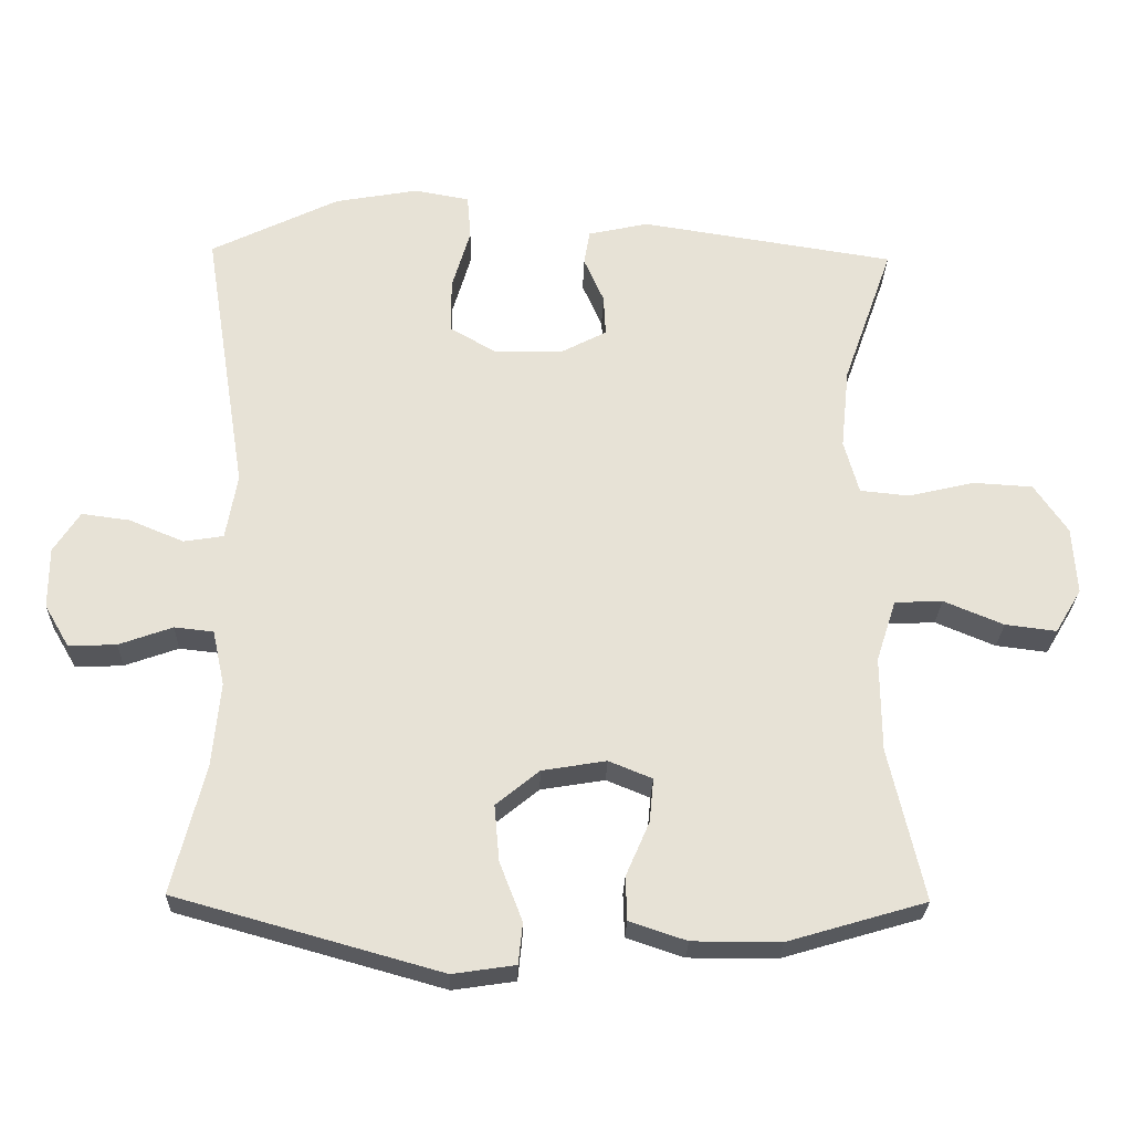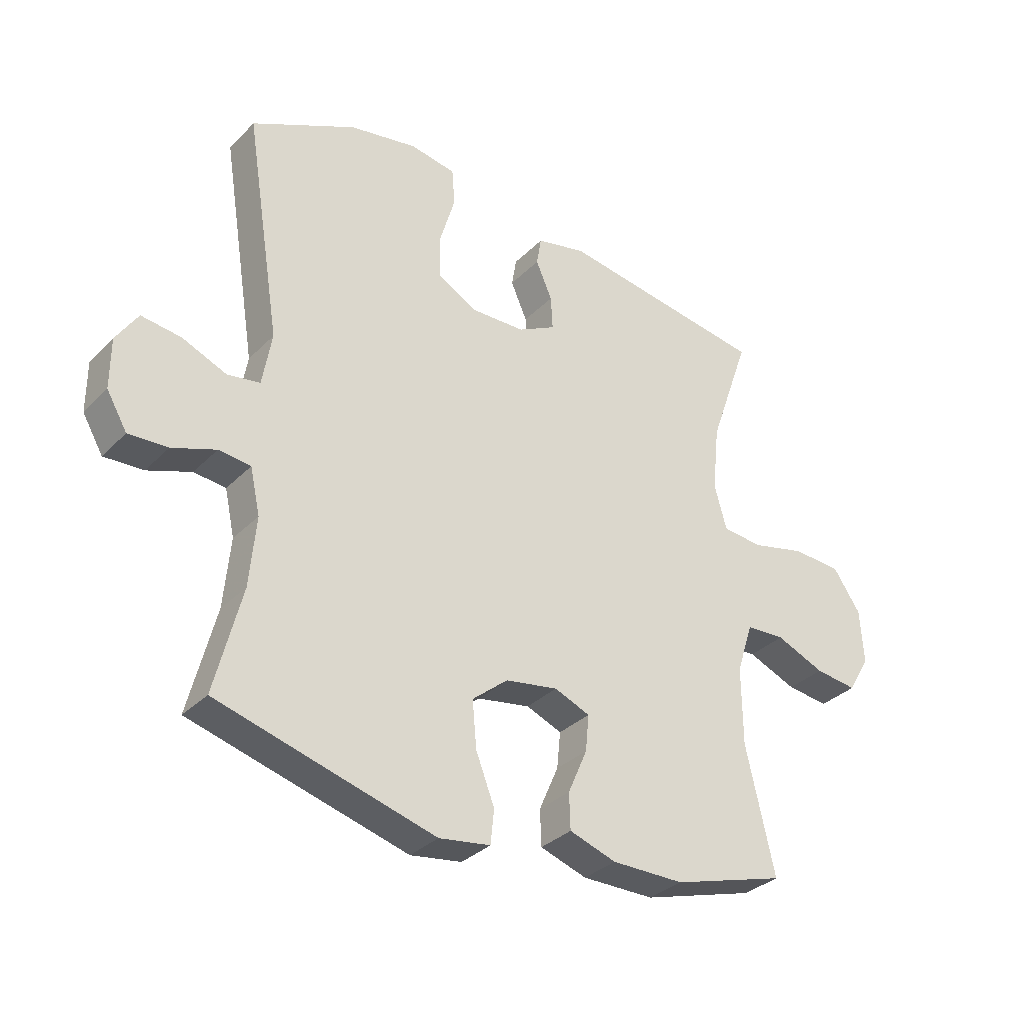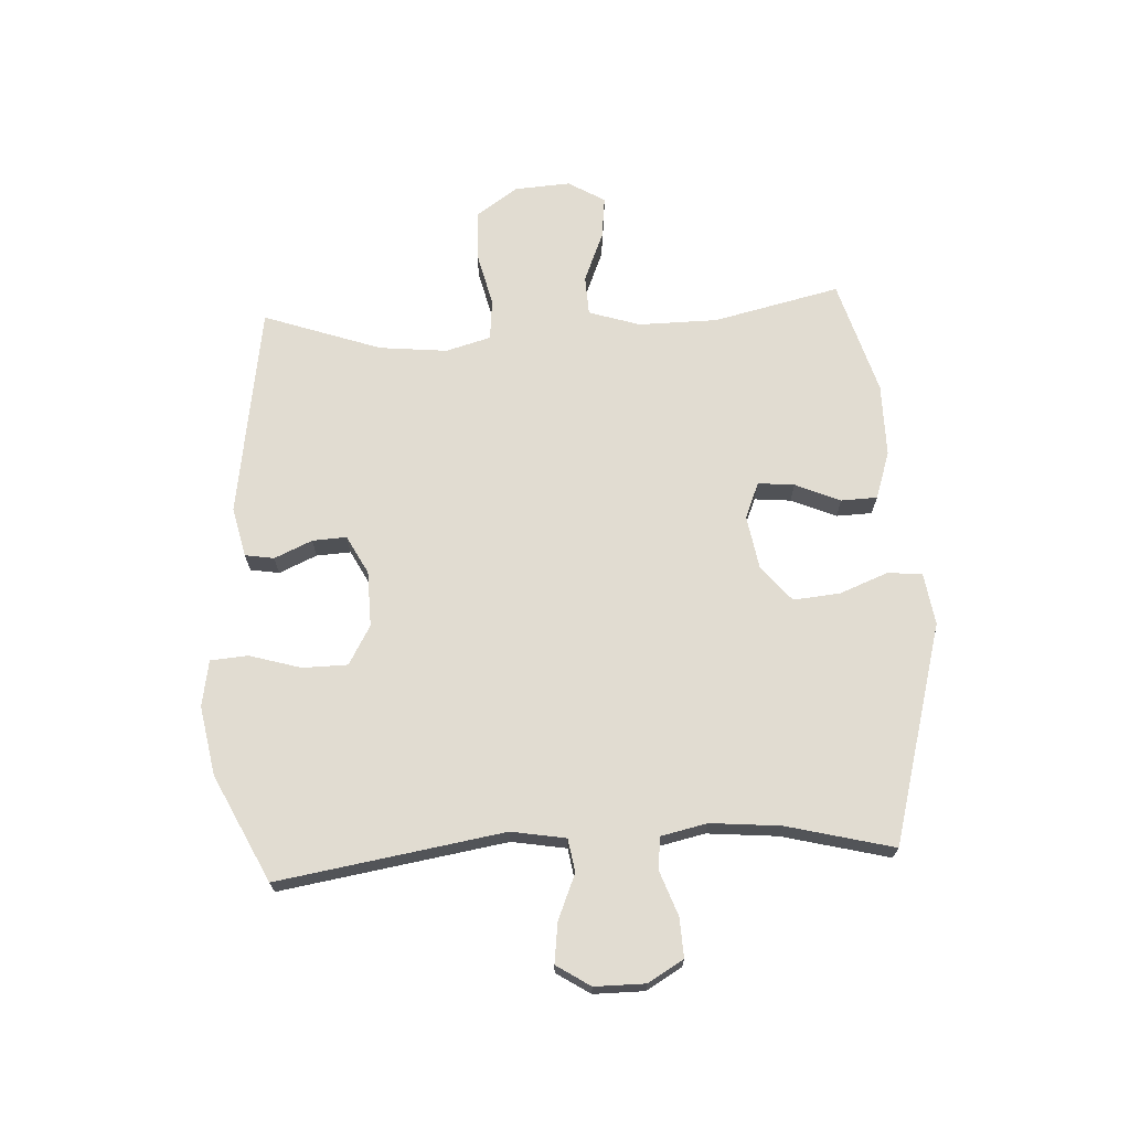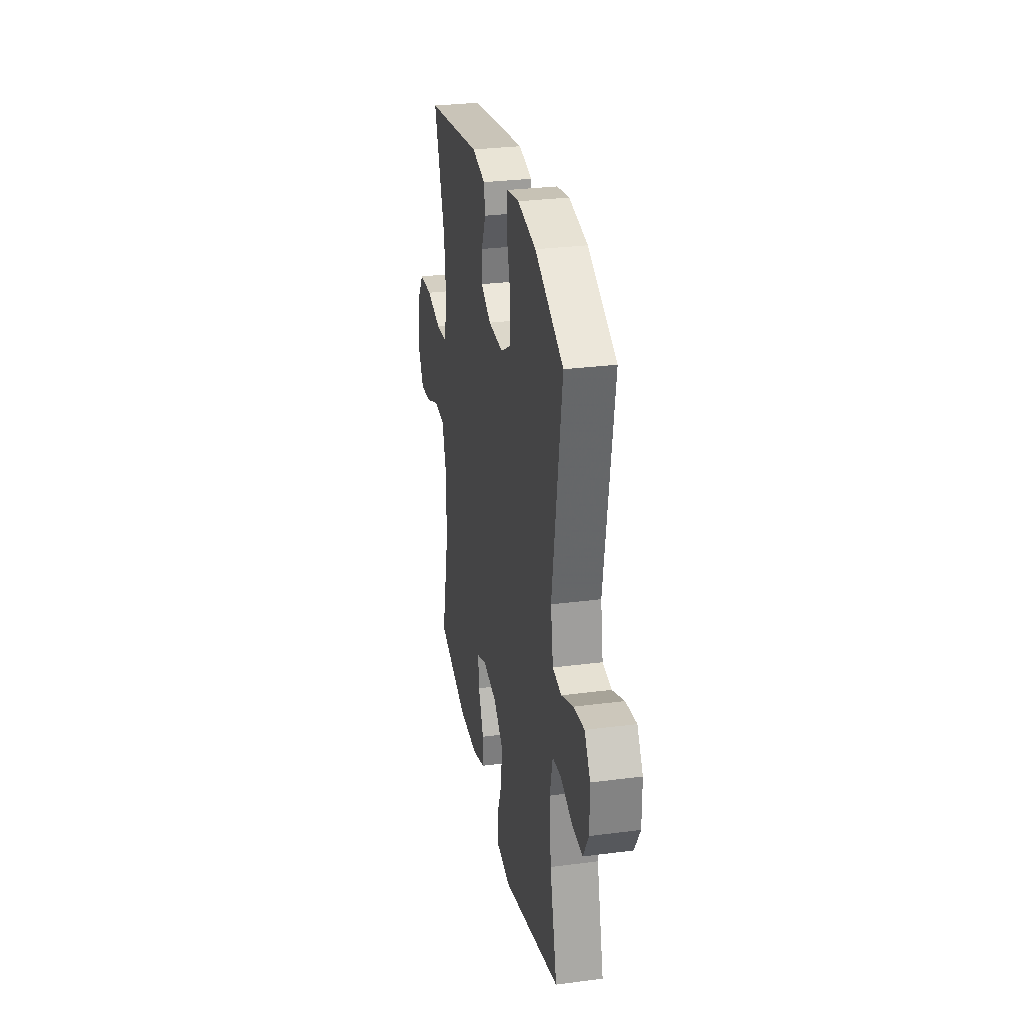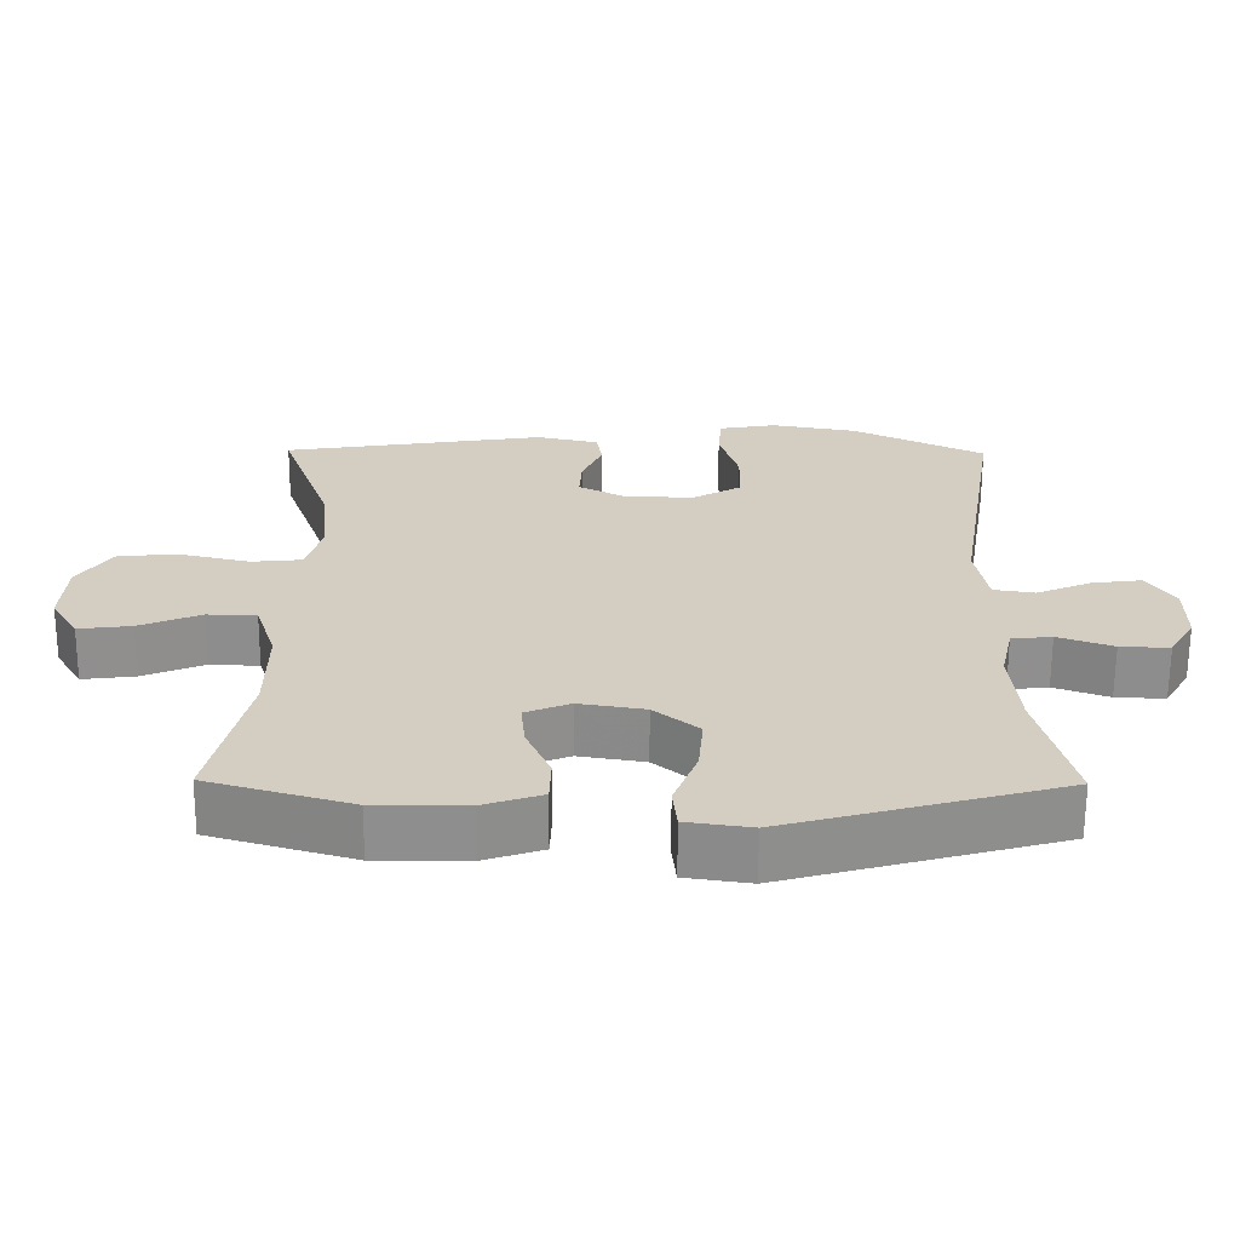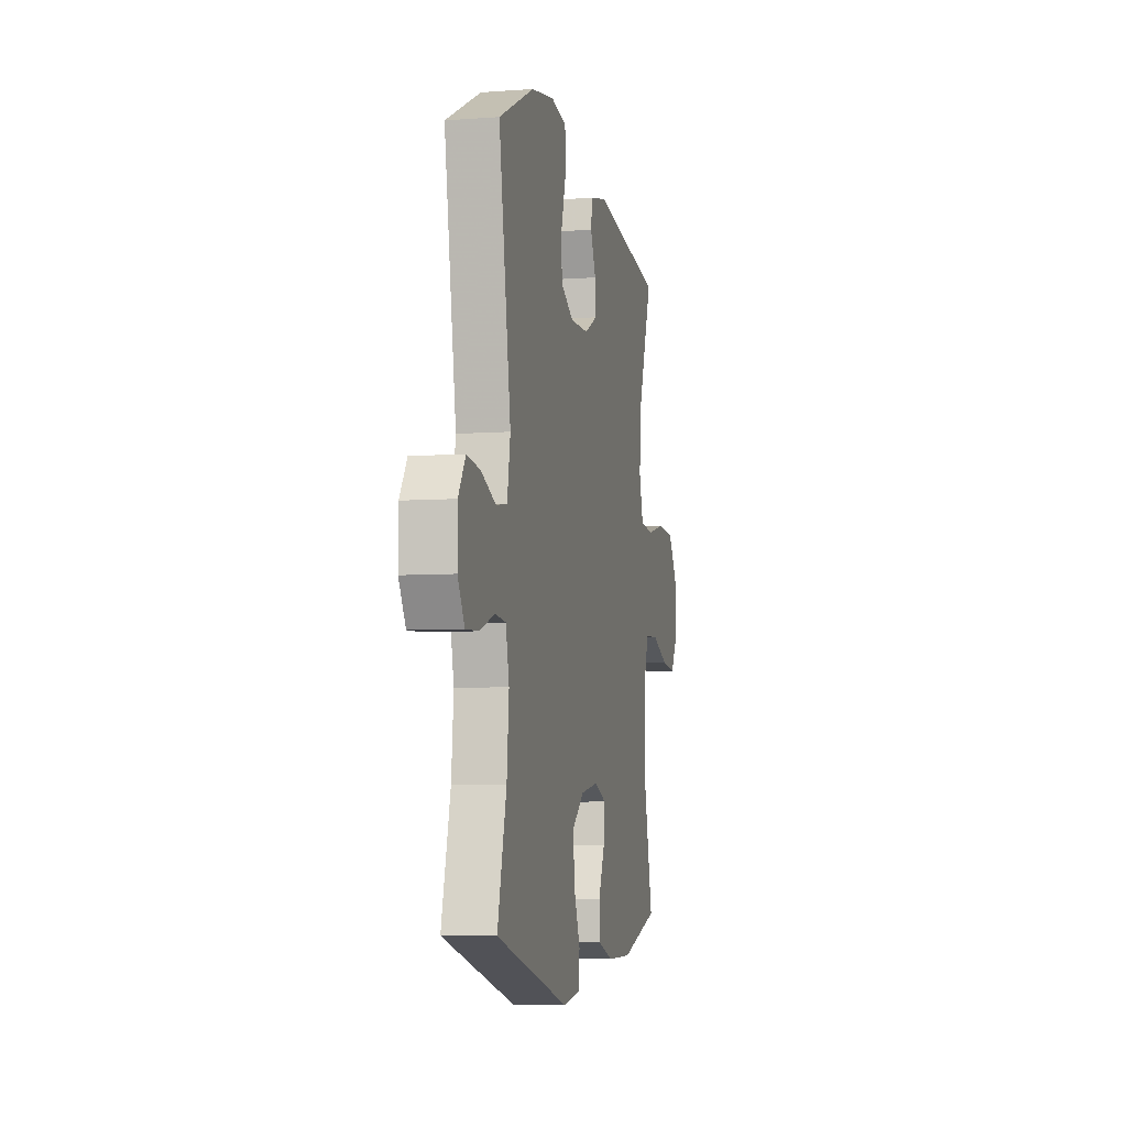
<metadata>
{"format":"obj","ext":"obj","renderer":"f3d","projection":"perspective","resolution":1024,"background":"white","views":[{"elev":-26.4,"azim":178.4,"up":"+Z"},{"elev":-32.6,"azim":143.6,"up":"+Z"},{"elev":69.3,"azim":86.8,"up":"+Y"},{"elev":29.3,"azim":79.1,"up":"+Z"},{"elev":-65.0,"azim":-0.3,"up":"+Z"},{"elev":-6.2,"azim":102.5,"up":"+Z"}]}
</metadata>
<code>
v 0.5 0.07 -0.5
v 0.128 0.07 -0.604
v 0.04 0.07 -0.591
v 0.034 0.07 -0.533
v 0.066 0.07 -0.45
v 0.073 0.07 -0.371
v 0.012 0.07 -0.321
v -0.078 0.07 -0.306
v -0.139 0.07 -0.331
v -0.133 0.07 -0.393
v -0.1 0.07 -0.469
v -0.102 0.07 -0.53
v -0.182 0.07 -0.557
v -0.306 0.07 -0.557
v -0.5 0.07 -0.5
v -0.451 0.07 -0.285
v -0.45 0.07 -0.152
v -0.478 0.07 -0.065
v -0.545 0.07 -0.062
v -0.629 0.07 -0.097
v -0.701 0.07 -0.106
v -0.738 0.07 -0.044
v -0.732 0.07 0.051
v -0.685 0.07 0.12
v -0.601 0.07 0.125
v -0.508 0.07 0.103
v -0.439 0.07 0.11
v -0.418 0.07 0.186
v -0.43 0.07 0.301
v -0.5 0.07 0.5
v -0.142 0.07 0.556
v -0.057 0.07 0.537
v -0.049 0.07 0.488
v -0.077 0.07 0.424
v -0.08 0.07 0.366
v -0.015 0.07 0.332
v 0.079 0.07 0.33
v 0.145 0.07 0.368
v 0.146 0.07 0.444
v 0.12 0.07 0.532
v 0.125 0.07 0.595
v 0.203 0.07 0.609
v 0.32 0.07 0.588
v 0.5 0.07 0.5
v 0.439 0.07 0.117
v 0.455 0.07 0.025
v 0.511 0.07 0.016
v 0.587 0.07 0.048
v 0.655 0.07 0.057
v 0.692 0.07 0
v 0.692 0.07 -0.086
v 0.657 0.07 -0.146
v 0.59 0.07 -0.143
v 0.515 0.07 -0.116
v 0.46 0.07 -0.122
v 0.443 0.07 -0.2
v 0.454 0.07 -0.319
v 0.5 0 -0.5
v 0.128 0 -0.604
v 0.04 0 -0.591
v 0.034 0 -0.533
v 0.066 0 -0.45
v 0.073 0 -0.371
v 0.012 0 -0.321
v -0.078 0 -0.306
v -0.139 0 -0.331
v -0.133 0 -0.393
v -0.1 0 -0.469
v -0.102 0 -0.53
v -0.182 0 -0.557
v -0.306 0 -0.557
v -0.5 0 -0.5
v -0.451 0 -0.285
v -0.45 0 -0.152
v -0.478 0 -0.065
v -0.545 0 -0.062
v -0.629 0 -0.097
v -0.701 0 -0.106
v -0.738 0 -0.044
v -0.732 0 0.051
v -0.685 0 0.12
v -0.601 0 0.125
v -0.508 0 0.103
v -0.439 0 0.11
v -0.418 0 0.186
v -0.43 0 0.301
v -0.5 0 0.5
v -0.142 0 0.556
v -0.057 0 0.537
v -0.049 0 0.488
v -0.077 0 0.424
v -0.08 0 0.366
v -0.015 0 0.332
v 0.079 0 0.33
v 0.145 0 0.368
v 0.146 0 0.444
v 0.12 0 0.532
v 0.125 0 0.595
v 0.203 0 0.609
v 0.32 0 0.588
v 0.5 0 0.5
v 0.439 0 0.117
v 0.455 0 0.025
v 0.511 0 0.016
v 0.587 0 0.048
v 0.655 0 0.057
v 0.692 0 0
v 0.692 0 -0.086
v 0.657 0 -0.146
v 0.59 0 -0.143
v 0.515 0 -0.116
v 0.46 0 -0.122
v 0.443 0 -0.2
v 0.454 0 -0.319
f 51 52 53 54
f 51 54 55
f 50 51 55
f 47 48 49 50
f 47 50 55
f 46 47 55
f 45 46 55 56
f 43 44 45
f 42 43 45 56
f 39 40 41 42
f 38 39 42 56
f 31 32 33 34
f 29 30 31 34
f 28 29 34 35
f 27 28 35 36
f 23 24 25 26
f 23 26 27
f 22 23 27
f 19 20 21 22
f 18 19 22 27
f 17 18 27 36
f 13 14 15 16
f 10 11 12 13
f 9 10 13 16
f 8 9 16 17
f 2 3 4 5
f 57 1 2 5
f 57 5 6
f 37 38 56 57
f 37 57 6 7
f 17 36 37
f 7 8 17 37
f 111 110 109 108
f 112 111 108
f 112 108 107
f 107 106 105 104
f 112 107 104
f 112 104 103
f 113 112 103 102
f 102 101 100
f 113 102 100 99
f 99 98 97 96
f 113 99 96 95
f 91 90 89 88
f 91 88 87 86
f 92 91 86 85
f 93 92 85 84
f 83 82 81 80
f 84 83 80
f 84 80 79
f 79 78 77 76
f 84 79 76 75
f 93 84 75 74
f 73 72 71 70
f 70 69 68 67
f 73 70 67 66
f 74 73 66 65
f 62 61 60 59
f 62 59 58 114
f 63 62 114
f 114 113 95 94
f 64 63 114 94
f 94 93 74
f 94 74 65 64
f 1 58 59 2
f 2 59 60 3
f 3 60 61 4
f 4 61 62 5
f 5 62 63 6
f 6 63 64 7
f 7 64 65 8
f 8 65 66 9
f 9 66 67 10
f 10 67 68 11
f 11 68 69 12
f 12 69 70 13
f 13 70 71 14
f 14 71 72 15
f 15 72 73 16
f 16 73 74 17
f 17 74 75 18
f 18 75 76 19
f 19 76 77 20
f 20 77 78 21
f 21 78 79 22
f 22 79 80 23
f 23 80 81 24
f 24 81 82 25
f 25 82 83 26
f 26 83 84 27
f 27 84 85 28
f 28 85 86 29
f 29 86 87 30
f 30 87 88 31
f 31 88 89 32
f 32 89 90 33
f 33 90 91 34
f 34 91 92 35
f 35 92 93 36
f 36 93 94 37
f 37 94 95 38
f 38 95 96 39
f 39 96 97 40
f 40 97 98 41
f 41 98 99 42
f 42 99 100 43
f 43 100 101 44
f 44 101 102 45
f 45 102 103 46
f 46 103 104 47
f 47 104 105 48
f 48 105 106 49
f 49 106 107 50
f 50 107 108 51
f 51 108 109 52
f 52 109 110 53
f 53 110 111 54
f 54 111 112 55
f 55 112 113 56
f 56 113 114 57
f 57 114 58 1

</code>
